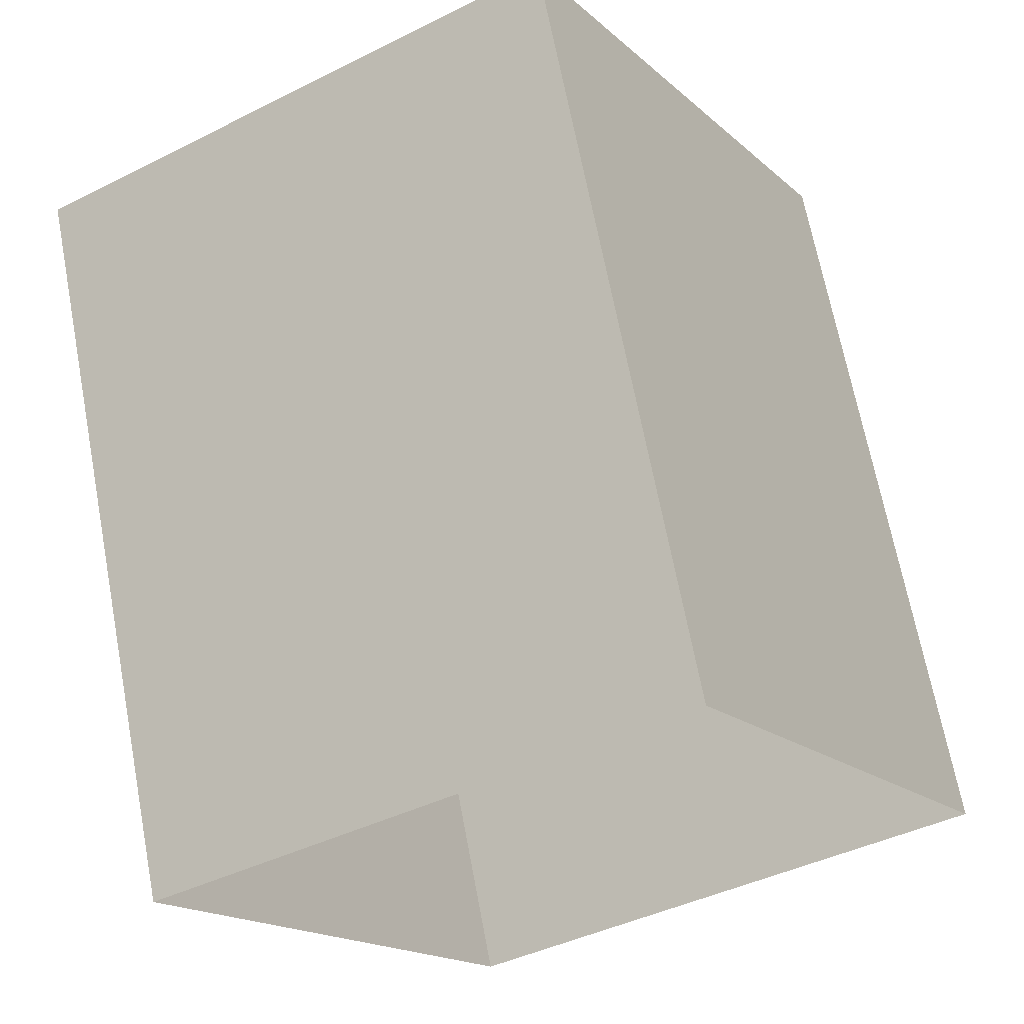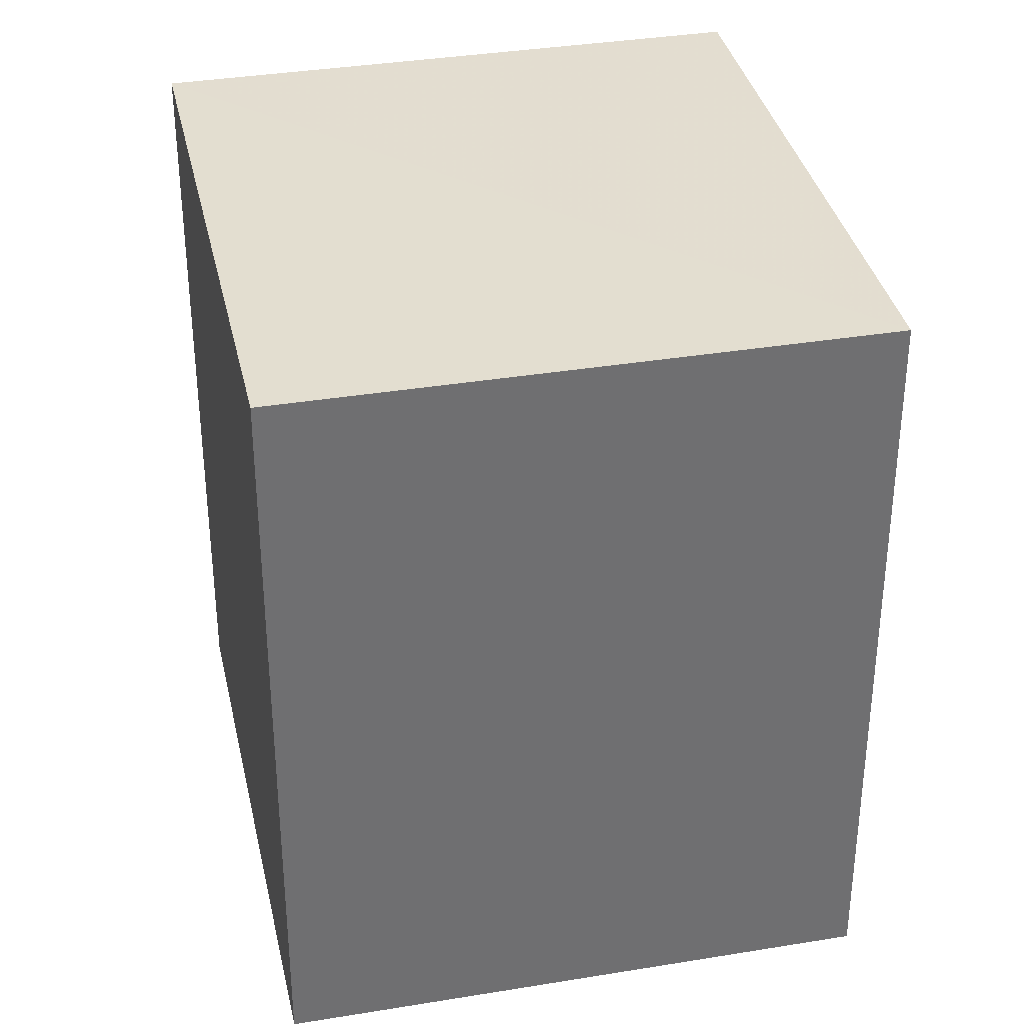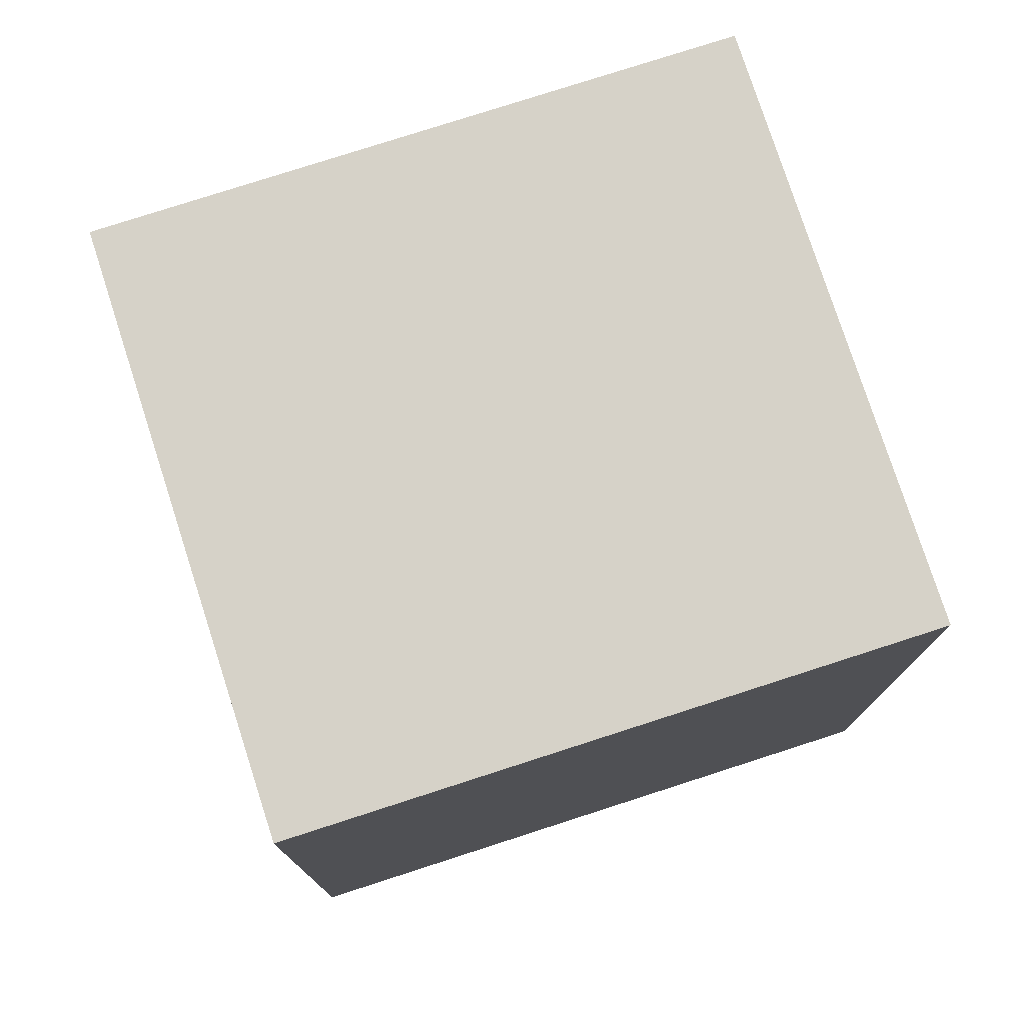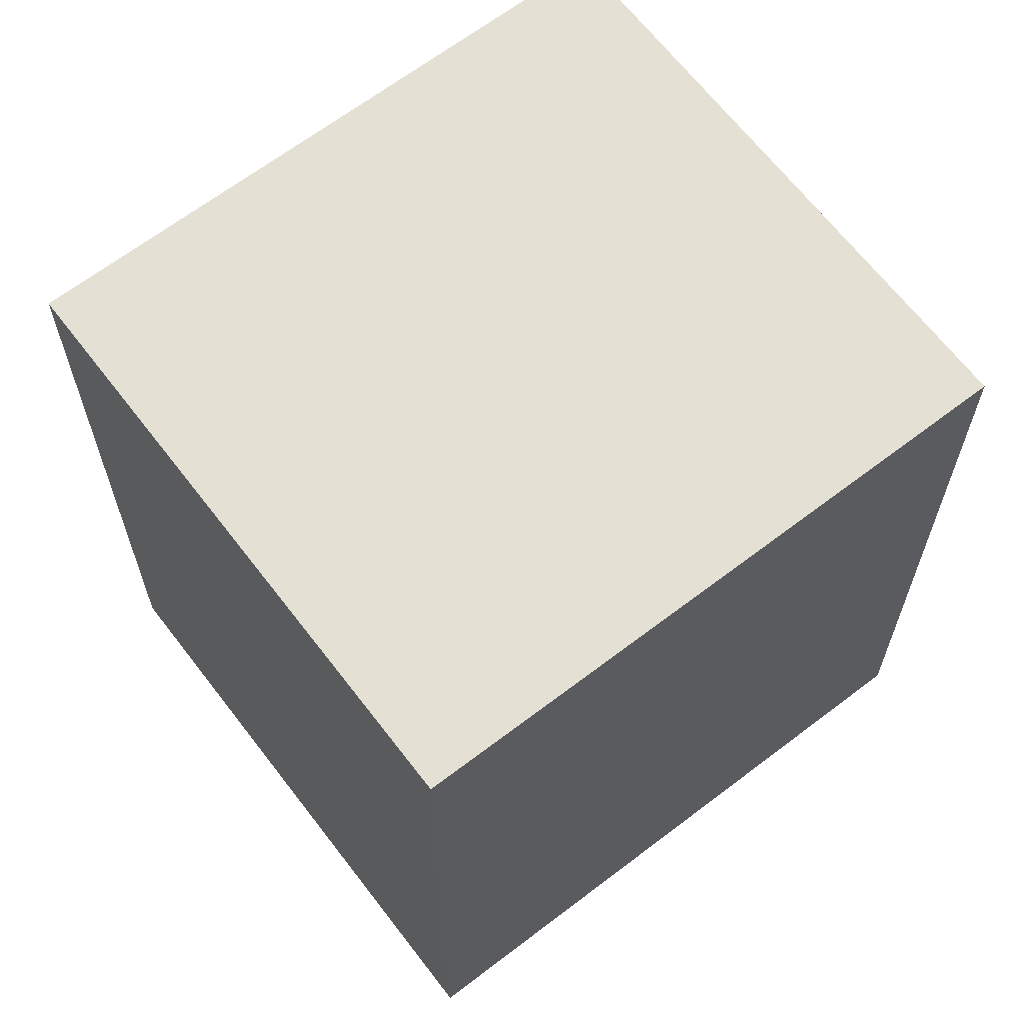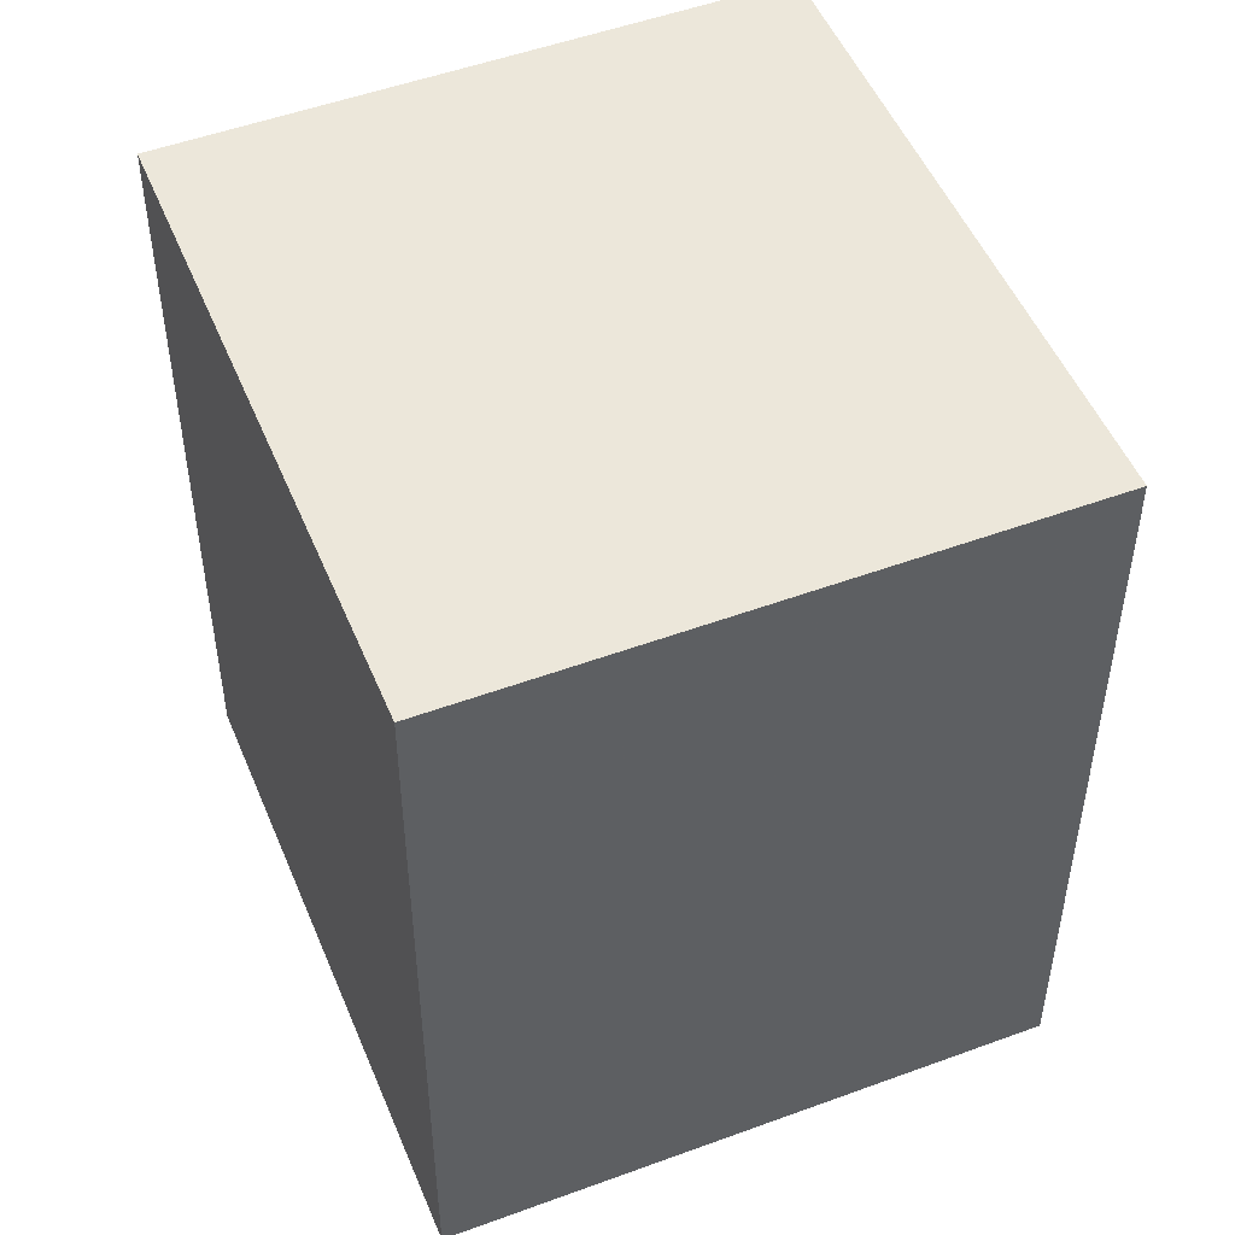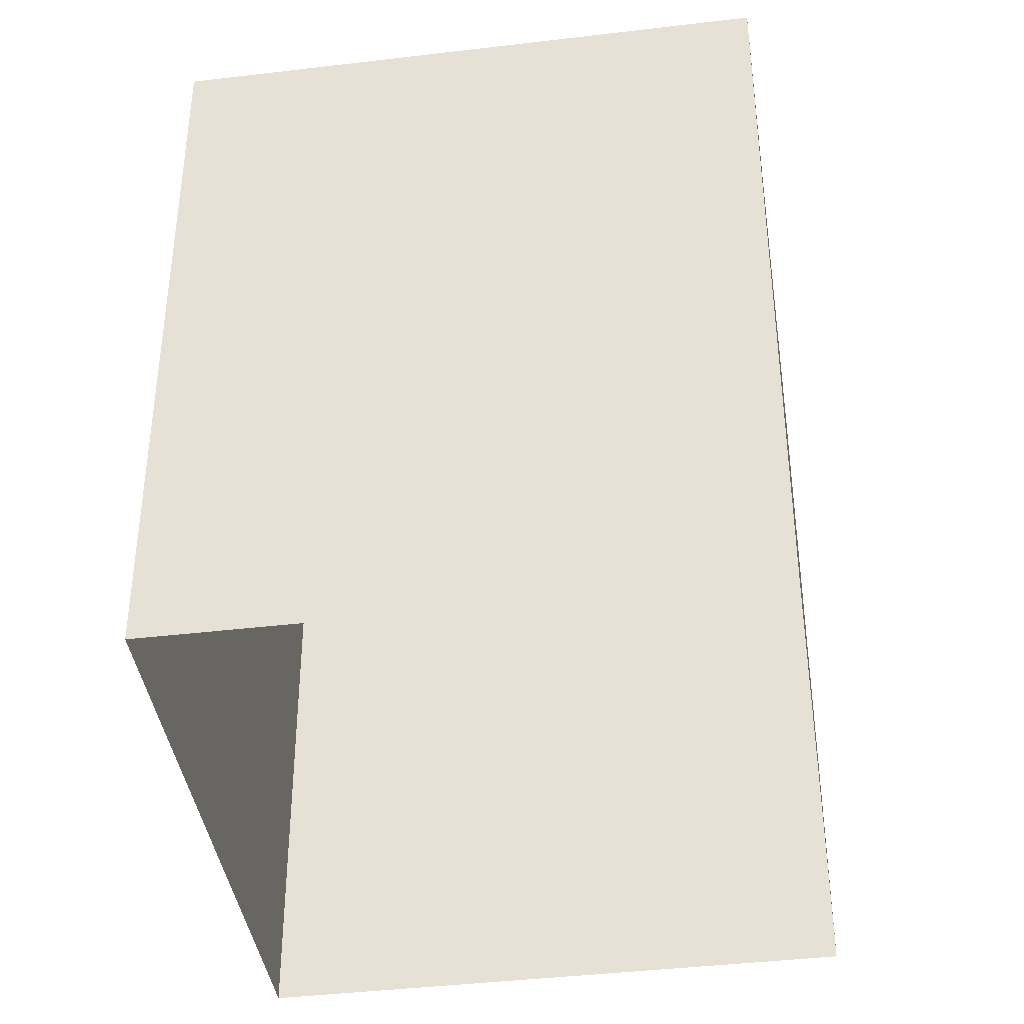
<metadata>
{"format":"obj","ext":"obj","renderer":"f3d","projection":"perspective","resolution":1024,"background":"white","views":[{"elev":67.5,"azim":169.2,"up":"+Y"},{"elev":35.7,"azim":137.5,"up":"+Z"},{"elev":77.9,"azim":41.8,"up":"+Z"},{"elev":65.9,"azim":22.3,"up":"+Z"},{"elev":50.6,"azim":-52.3,"up":"+Z"},{"elev":-40.5,"azim":158.1,"up":"+Z"}]}
</metadata>
<code>
v -2.257e+05 -1.275e+05 12.68
v -2.257e+05 -1.275e+05 12.68
v -2.257e+05 -1.275e+05 12.68
v -2.257e+05 -1.275e+05 12.68
v -2.257e+05 -1.275e+05 21.89
v -2.257e+05 -1.275e+05 21.89
v -2.257e+05 -1.275e+05 21.89
v -2.257e+05 -1.275e+05 21.89
f 1 2 3
f 1 4 2
f 5 6 7
f 5 8 6
f 7 3 2
f 5 7 2
f 5 2 4
f 8 5 4
f 7 1 3
f 7 6 1
f 8 4 1
f 6 8 1

</code>
